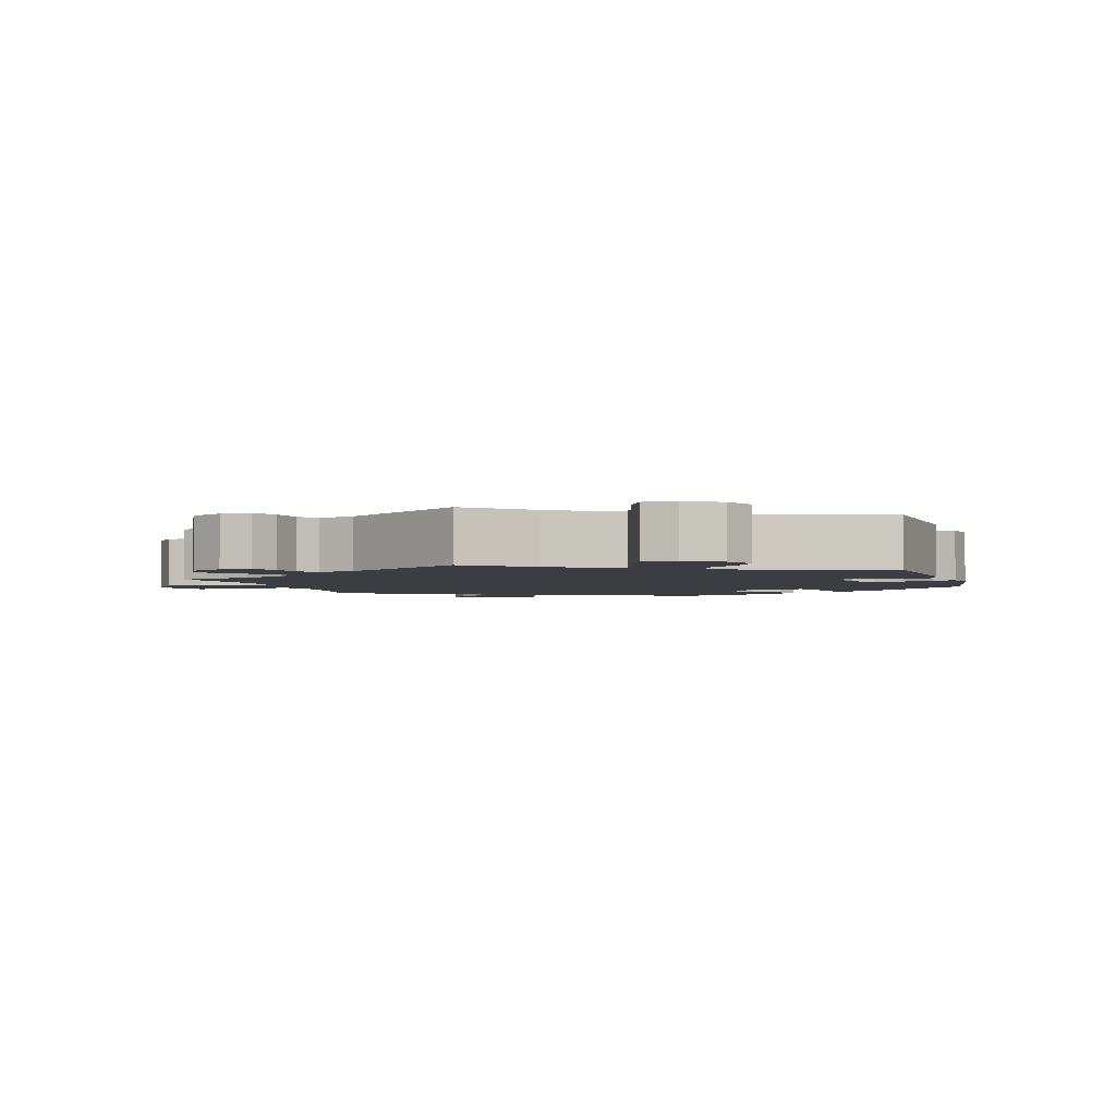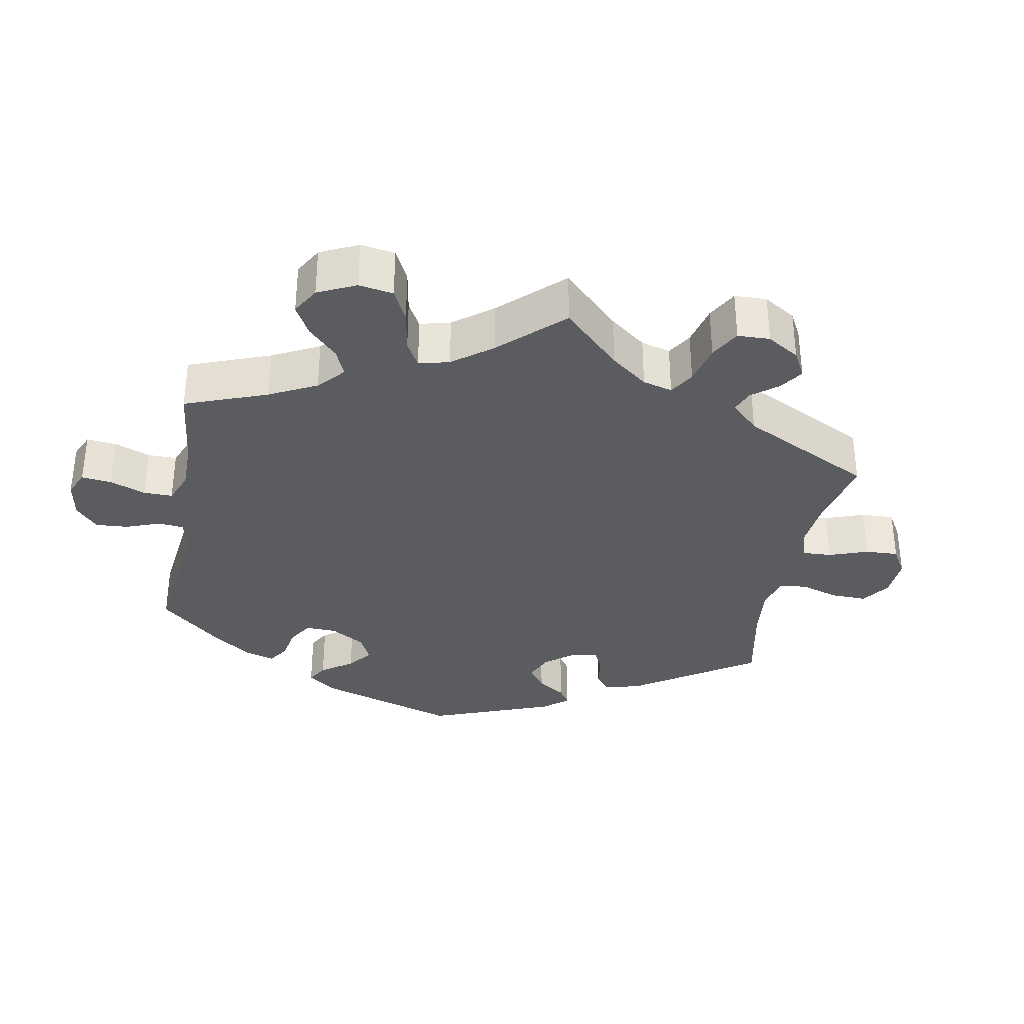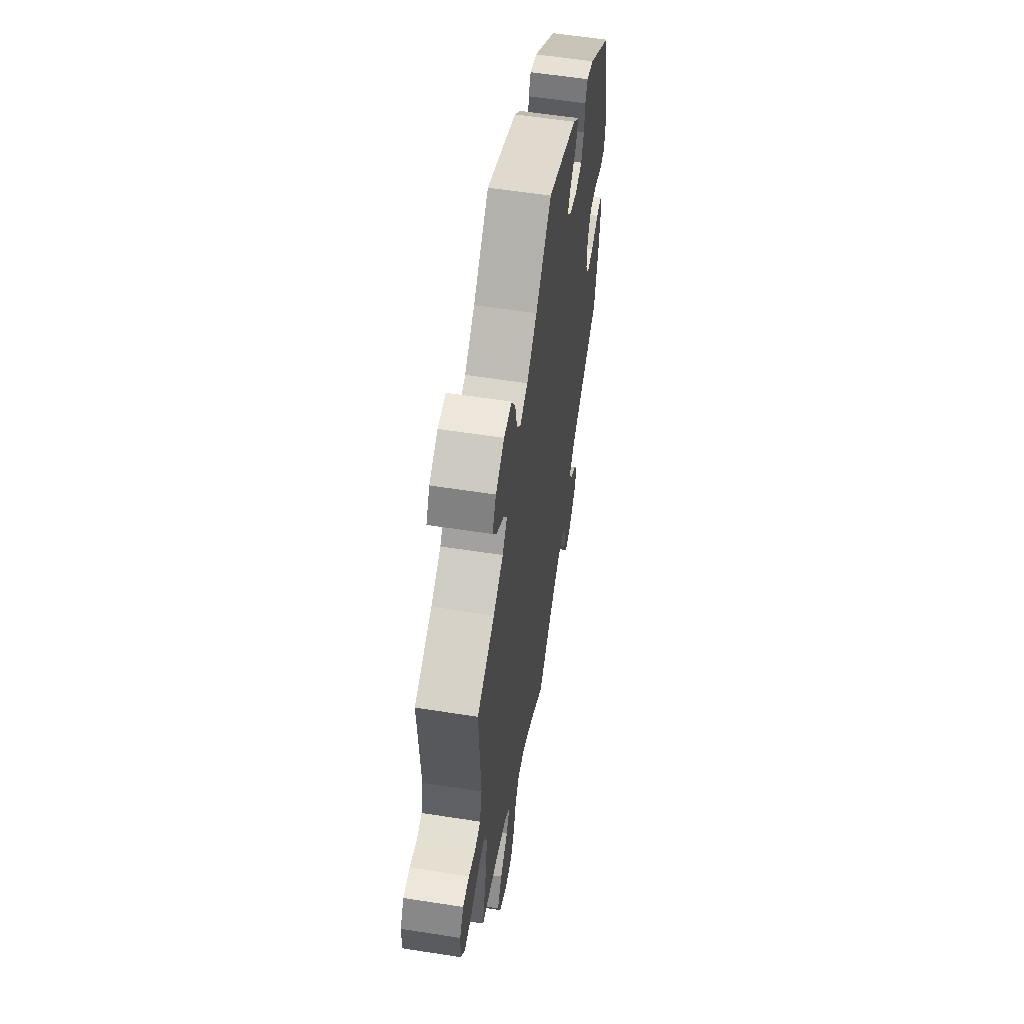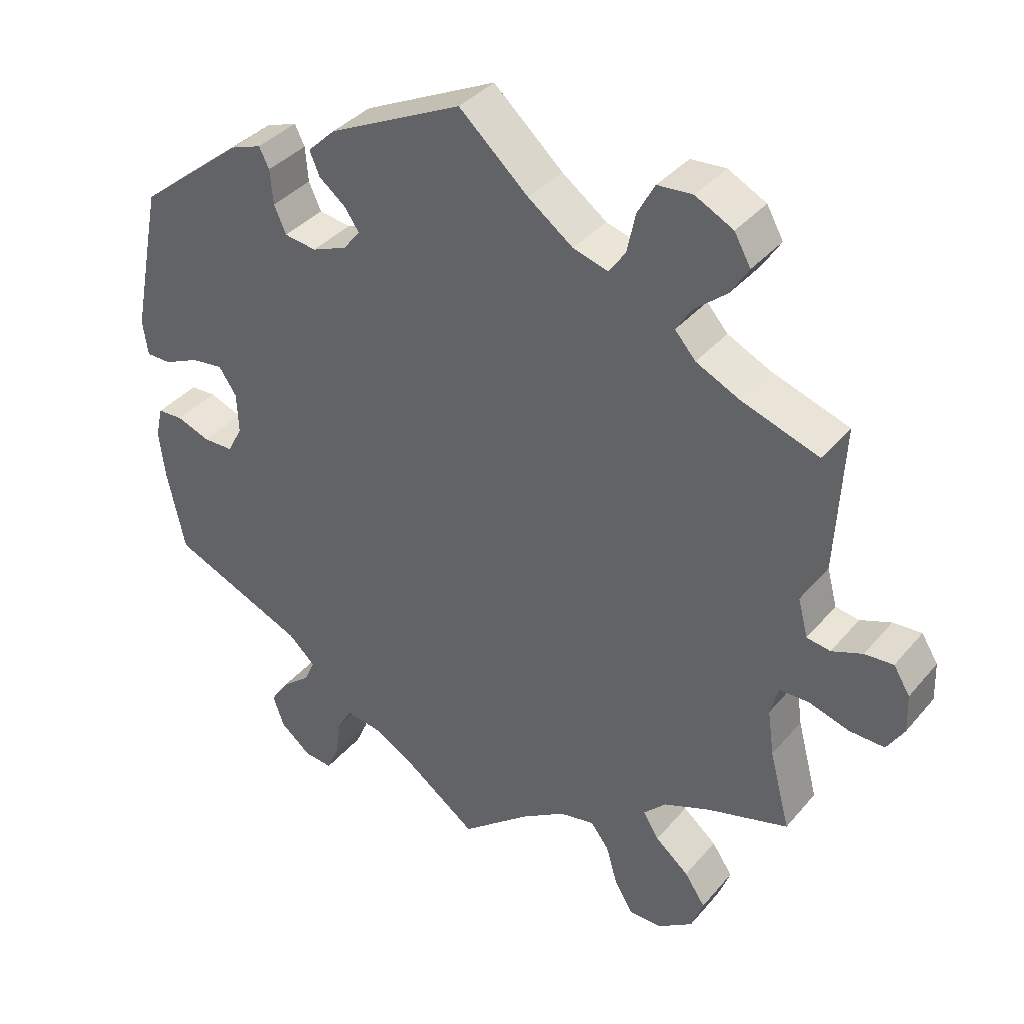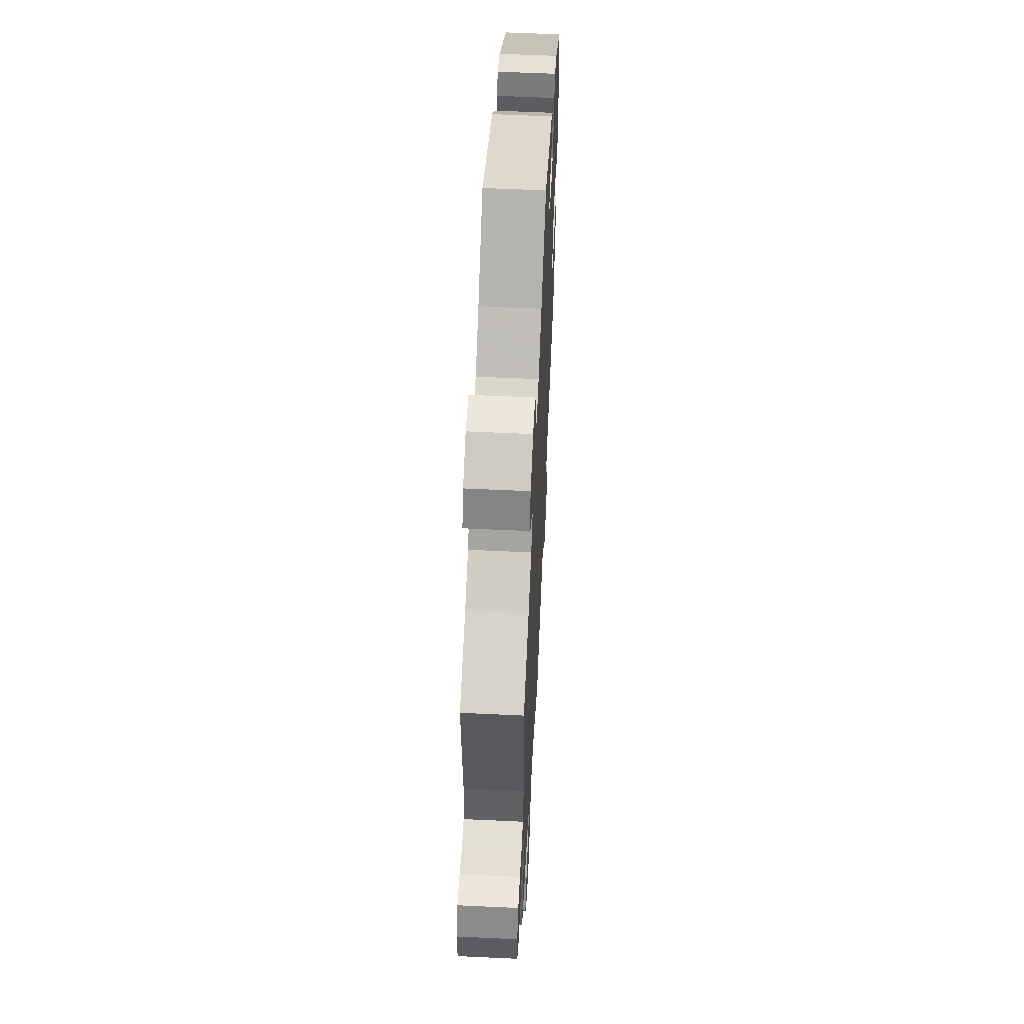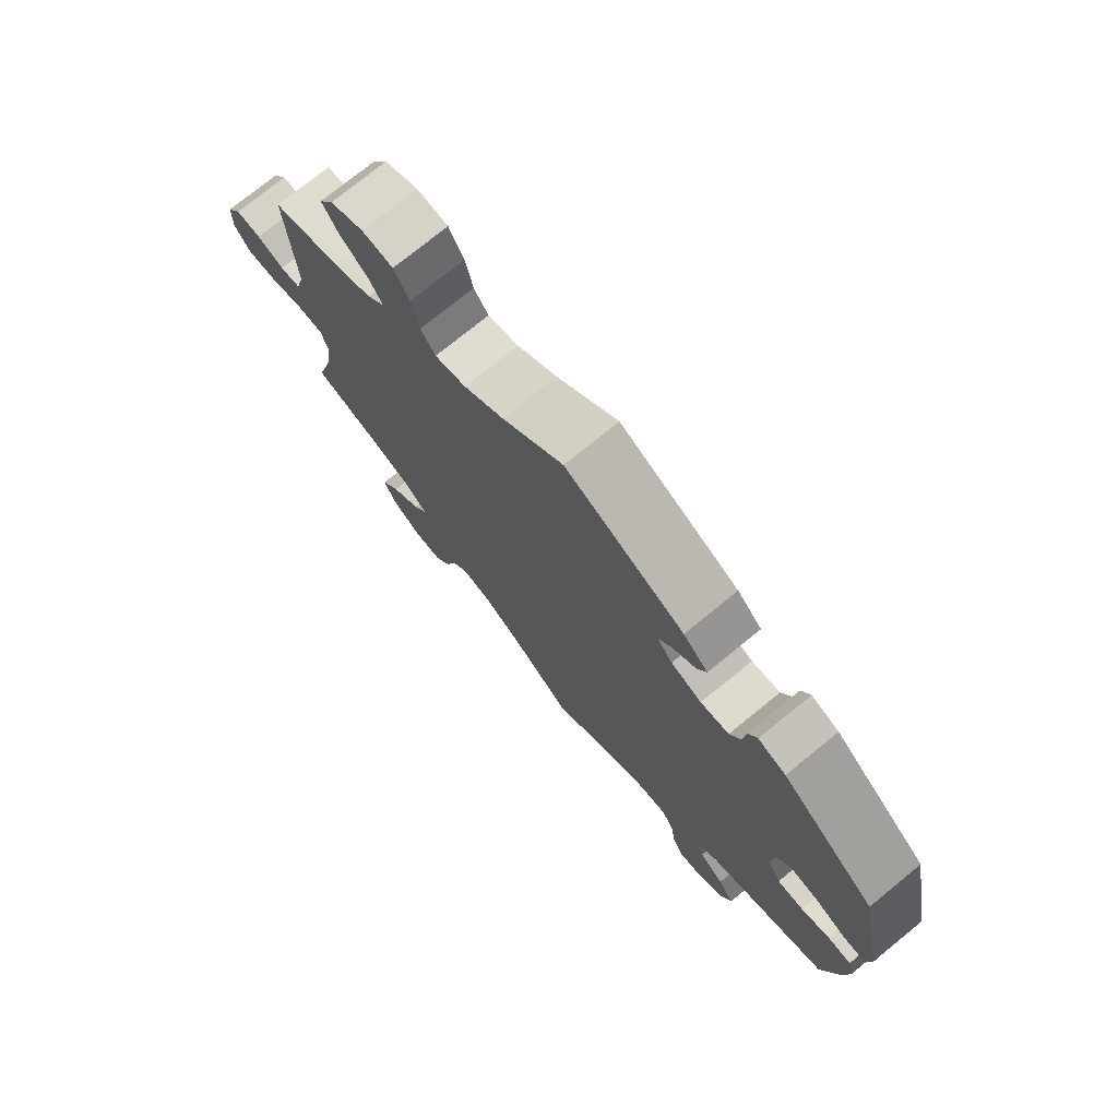
<metadata>
{"format":"obj","ext":"obj","renderer":"f3d","projection":"perspective","resolution":1024,"background":"white","views":[{"elev":-2.9,"azim":-43.0,"up":"+Y"},{"elev":-33.6,"azim":-130.4,"up":"+Y"},{"elev":58.0,"azim":-80.8,"up":"+Z"},{"elev":37.5,"azim":-144.9,"up":"+Z"},{"elev":57.7,"azim":-87.2,"up":"+Z"},{"elev":75.2,"azim":50.9,"up":"+Z"}]}
</metadata>
<code>
v 0.187 0.07 0.486
v 0.226 0.07 0.448
v 0.212 0.07 0.415
v 0.175 0.07 0.386
v 0.154 0.07 0.356
v 0.178 0.07 0.326
v 0.227 0.07 0.306
v 0.272 0.07 0.312
v 0.289 0.07 0.35
v 0.293 0.07 0.399
v 0.307 0.07 0.427
v 0.351 0.07 0.411
v 0.5 0.07 0.29
v 0.542 0.07 0.08
v 0.535 0.07 0.03
v 0.5 0.07 0.03
v 0.45 0.07 0.053
v 0.405 0.07 0.059
v 0.38 0.07 0.022
v 0.378 0.07 -0.035
v 0.399 0.07 -0.075
v 0.441 0.07 -0.076
v 0.488 0.07 -0.059
v 0.524 0.07 -0.061
v 0.534 0.07 -0.105
v 0.526 0.07 -0.173
v 0.501 0.07 -0.289
v 0.311 0.07 -0.369
v 0.273 0.07 -0.404
v 0.288 0.07 -0.437
v 0.328 0.07 -0.47
v 0.354 0.07 -0.509
v 0.338 0.07 -0.554
v 0.295 0.07 -0.589
v 0.255 0.07 -0.593
v 0.238 0.07 -0.554
v 0.23 0.07 -0.5
v 0.21 0.07 -0.464
v 0.161 0.07 -0.471
v 0.099 0.07 -0.506
v 0 0.07 -0.578
v -0.096 0.07 -0.499
v -0.159 0.07 -0.458
v -0.208 0.07 -0.448
v -0.234 0.07 -0.482
v -0.25 0.07 -0.538
v -0.276 0.07 -0.58
v -0.322 0.07 -0.58
v -0.371 0.07 -0.546
v -0.388 0.07 -0.5
v -0.359 0.07 -0.457
v -0.312 0.07 -0.418
v -0.29 0.07 -0.382
v -0.321 0.07 -0.35
v -0.386 0.07 -0.323
v -0.5 0.07 -0.289
v -0.471 0.07 -0.179
v -0.462 0.07 -0.114
v -0.473 0.07 -0.072
v -0.514 0.07 -0.071
v -0.571 0.07 -0.088
v -0.62 0.07 -0.089
v -0.644 0.07 -0.05
v -0.642 0.07 0.004
v -0.619 0.07 0.041
v -0.579 0.07 0.038
v -0.536 0.07 0.021
v -0.503 0.07 0.026
v -0.489 0.07 0.079
v -0.5 0.07 0.289
v -0.392 0.07 0.325
v -0.331 0.07 0.354
v -0.302 0.07 0.387
v -0.324 0.07 0.422
v -0.369 0.07 0.46
v -0.394 0.07 0.5
v -0.371 0.07 0.541
v -0.318 0.07 0.568
v -0.269 0.07 0.564
v -0.245 0.07 0.52
v -0.233 0.07 0.464
v -0.21 0.07 0.431
v -0.161 0.07 0.445
v -0.098 0.07 0.491
v -0.001 0.07 0.578
v 0.187 0 0.486
v 0.226 0 0.448
v 0.212 0 0.415
v 0.175 0 0.386
v 0.154 0 0.356
v 0.178 0 0.326
v 0.227 0 0.306
v 0.272 0 0.312
v 0.289 0 0.35
v 0.293 0 0.399
v 0.307 0 0.427
v 0.351 0 0.411
v 0.5 0 0.29
v 0.542 0 0.08
v 0.535 0 0.03
v 0.5 0 0.03
v 0.45 0 0.053
v 0.405 0 0.059
v 0.38 0 0.022
v 0.378 0 -0.035
v 0.399 0 -0.075
v 0.441 0 -0.076
v 0.488 0 -0.059
v 0.524 0 -0.061
v 0.534 0 -0.105
v 0.526 0 -0.173
v 0.501 0 -0.289
v 0.311 0 -0.369
v 0.273 0 -0.404
v 0.288 0 -0.437
v 0.328 0 -0.47
v 0.354 0 -0.509
v 0.338 0 -0.554
v 0.295 0 -0.589
v 0.255 0 -0.593
v 0.238 0 -0.554
v 0.23 0 -0.5
v 0.21 0 -0.464
v 0.161 0 -0.471
v 0.099 0 -0.506
v 0 0 -0.578
v -0.096 0 -0.499
v -0.159 0 -0.458
v -0.208 0 -0.448
v -0.234 0 -0.482
v -0.25 0 -0.538
v -0.276 0 -0.58
v -0.322 0 -0.58
v -0.371 0 -0.546
v -0.388 0 -0.5
v -0.359 0 -0.457
v -0.312 0 -0.418
v -0.29 0 -0.382
v -0.321 0 -0.35
v -0.386 0 -0.323
v -0.5 0 -0.289
v -0.471 0 -0.179
v -0.462 0 -0.114
v -0.473 0 -0.072
v -0.514 0 -0.071
v -0.571 0 -0.088
v -0.62 0 -0.089
v -0.644 0 -0.05
v -0.642 0 0.004
v -0.619 0 0.041
v -0.579 0 0.038
v -0.536 0 0.021
v -0.503 0 0.026
v -0.489 0 0.079
v -0.5 0 0.289
v -0.392 0 0.325
v -0.331 0 0.354
v -0.302 0 0.387
v -0.324 0 0.422
v -0.369 0 0.46
v -0.394 0 0.5
v -0.371 0 0.541
v -0.318 0 0.568
v -0.269 0 0.564
v -0.245 0 0.52
v -0.233 0 0.464
v -0.21 0 0.431
v -0.161 0 0.445
v -0.098 0 0.491
v -0.001 0 0.578
f 84 85 1 2
f 83 84 2 3
f 82 83 3 4
f 78 79 80 81
f 78 81 82
f 77 78 82
f 74 75 76 77
f 73 74 77 82
f 72 73 82 4
f 69 70 71
f 68 69 71 72
f 64 65 66 67
f 64 67 68
f 63 64 68
f 60 61 62 63
f 59 60 63 68
f 55 56 57
f 54 55 57 58
f 53 54 58 59
f 49 50 51 52
f 49 52 53
f 48 49 53
f 45 46 47 48
f 44 45 48 53
f 43 44 53 59
f 40 41 42
f 39 40 42 43
f 38 39 43 59
f 34 35 36 37
f 34 37 38
f 33 34 38
f 30 31 32 33
f 29 30 33 38
f 25 26 27 28
f 25 28 29
f 22 23 24 25
f 21 22 25 29
f 20 21 29 38
f 14 15 16 17
f 14 17 18
f 13 14 18
f 12 13 18 19
f 9 10 11 12
f 8 9 12 19
f 68 72 4 5
f 59 68 5 6
f 38 59 6 7
f 19 20 38
f 7 8 19 38
f 87 86 170 169
f 88 87 169 168
f 89 88 168 167
f 166 165 164 163
f 167 166 163
f 167 163 162
f 162 161 160 159
f 167 162 159 158
f 89 167 158 157
f 156 155 154
f 157 156 154 153
f 152 151 150 149
f 153 152 149
f 153 149 148
f 148 147 146 145
f 153 148 145 144
f 142 141 140
f 143 142 140 139
f 144 143 139 138
f 137 136 135 134
f 138 137 134
f 138 134 133
f 133 132 131 130
f 138 133 130 129
f 144 138 129 128
f 127 126 125
f 128 127 125 124
f 144 128 124 123
f 122 121 120 119
f 123 122 119
f 123 119 118
f 118 117 116 115
f 123 118 115 114
f 113 112 111 110
f 114 113 110
f 110 109 108 107
f 114 110 107 106
f 123 114 106 105
f 102 101 100 99
f 103 102 99
f 103 99 98
f 104 103 98 97
f 97 96 95 94
f 104 97 94 93
f 90 89 157 153
f 91 90 153 144
f 92 91 144 123
f 123 105 104
f 123 104 93 92
f 1 86 87 2
f 2 87 88 3
f 3 88 89 4
f 4 89 90 5
f 5 90 91 6
f 6 91 92 7
f 7 92 93 8
f 8 93 94 9
f 9 94 95 10
f 10 95 96 11
f 11 96 97 12
f 12 97 98 13
f 13 98 99 14
f 14 99 100 15
f 15 100 101 16
f 16 101 102 17
f 17 102 103 18
f 18 103 104 19
f 19 104 105 20
f 20 105 106 21
f 21 106 107 22
f 22 107 108 23
f 23 108 109 24
f 24 109 110 25
f 25 110 111 26
f 26 111 112 27
f 27 112 113 28
f 28 113 114 29
f 29 114 115 30
f 30 115 116 31
f 31 116 117 32
f 32 117 118 33
f 33 118 119 34
f 34 119 120 35
f 35 120 121 36
f 36 121 122 37
f 37 122 123 38
f 38 123 124 39
f 39 124 125 40
f 40 125 126 41
f 41 126 127 42
f 42 127 128 43
f 43 128 129 44
f 44 129 130 45
f 45 130 131 46
f 46 131 132 47
f 47 132 133 48
f 48 133 134 49
f 49 134 135 50
f 50 135 136 51
f 51 136 137 52
f 52 137 138 53
f 53 138 139 54
f 54 139 140 55
f 55 140 141 56
f 56 141 142 57
f 57 142 143 58
f 58 143 144 59
f 59 144 145 60
f 60 145 146 61
f 61 146 147 62
f 62 147 148 63
f 63 148 149 64
f 64 149 150 65
f 65 150 151 66
f 66 151 152 67
f 67 152 153 68
f 68 153 154 69
f 69 154 155 70
f 70 155 156 71
f 71 156 157 72
f 72 157 158 73
f 73 158 159 74
f 74 159 160 75
f 75 160 161 76
f 76 161 162 77
f 77 162 163 78
f 78 163 164 79
f 79 164 165 80
f 80 165 166 81
f 81 166 167 82
f 82 167 168 83
f 83 168 169 84
f 84 169 170 85
f 85 170 86 1

</code>
